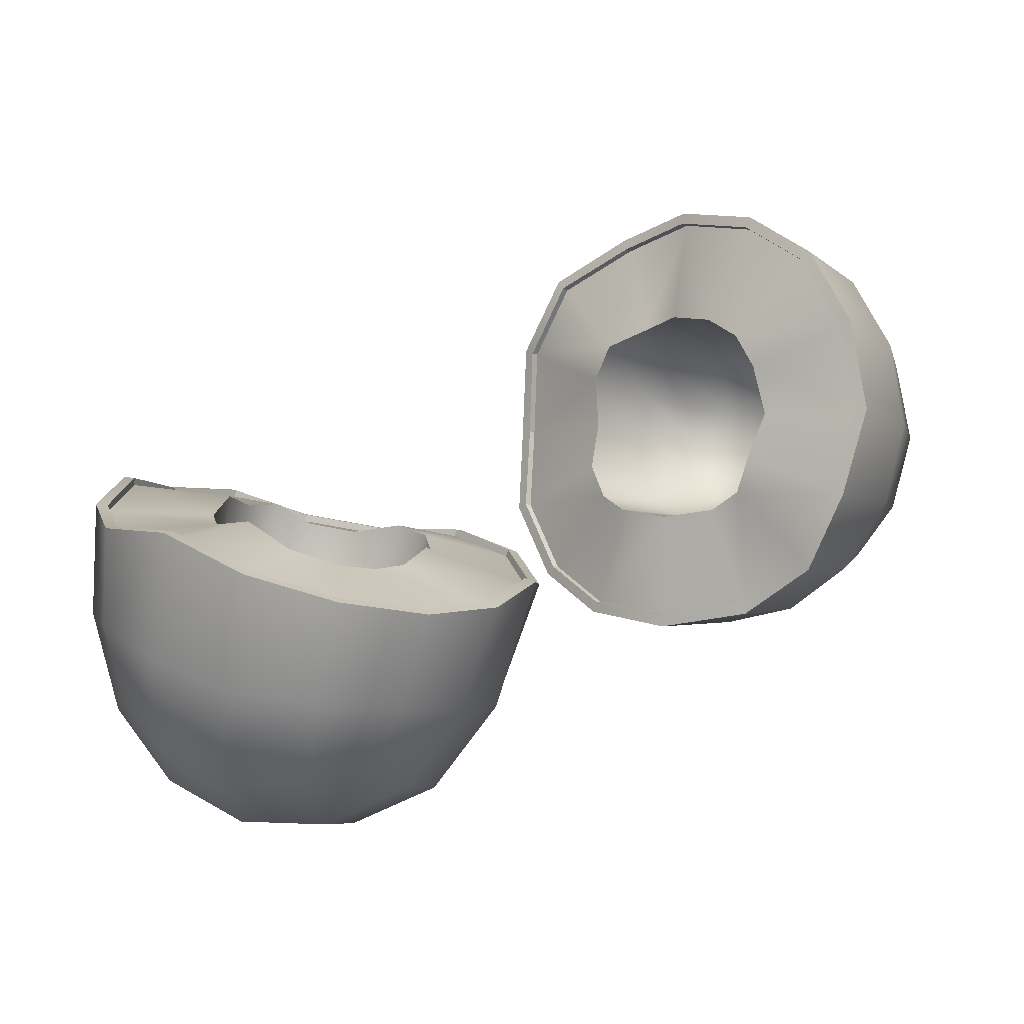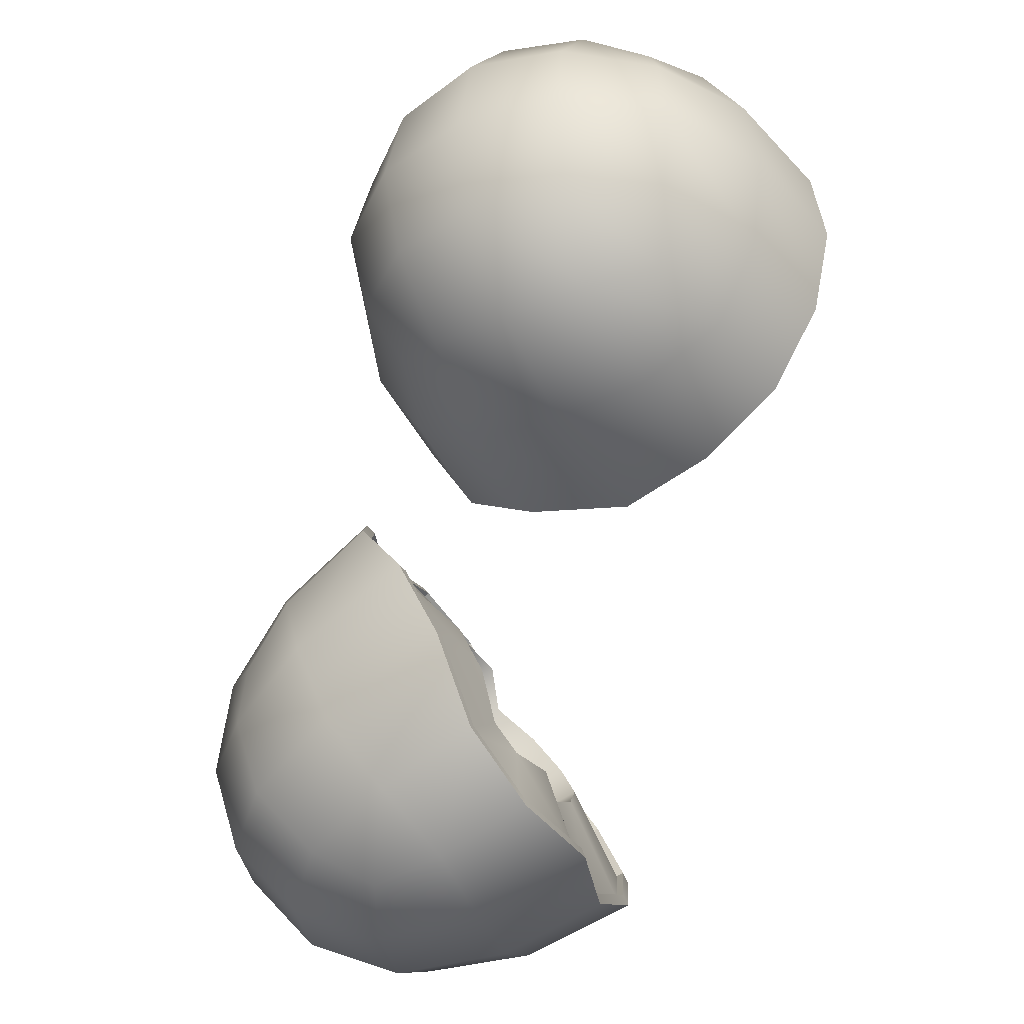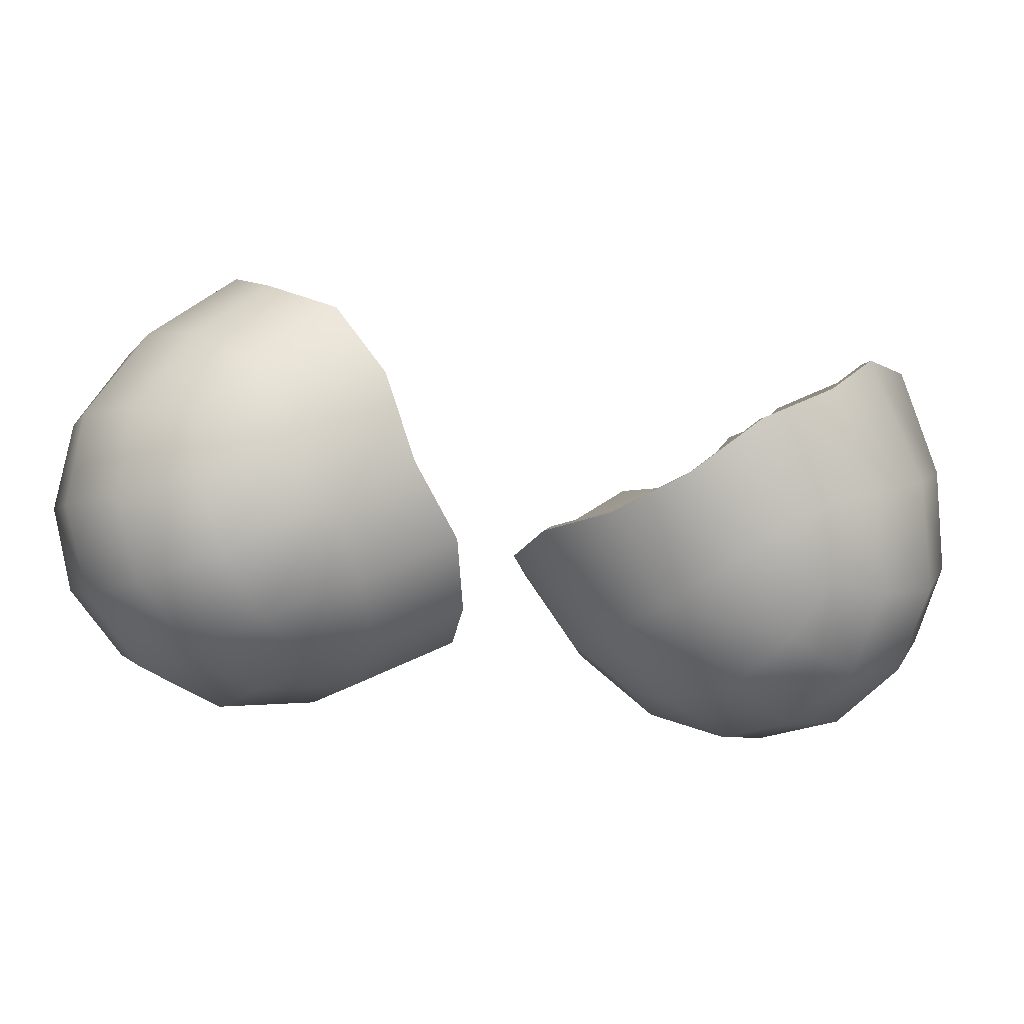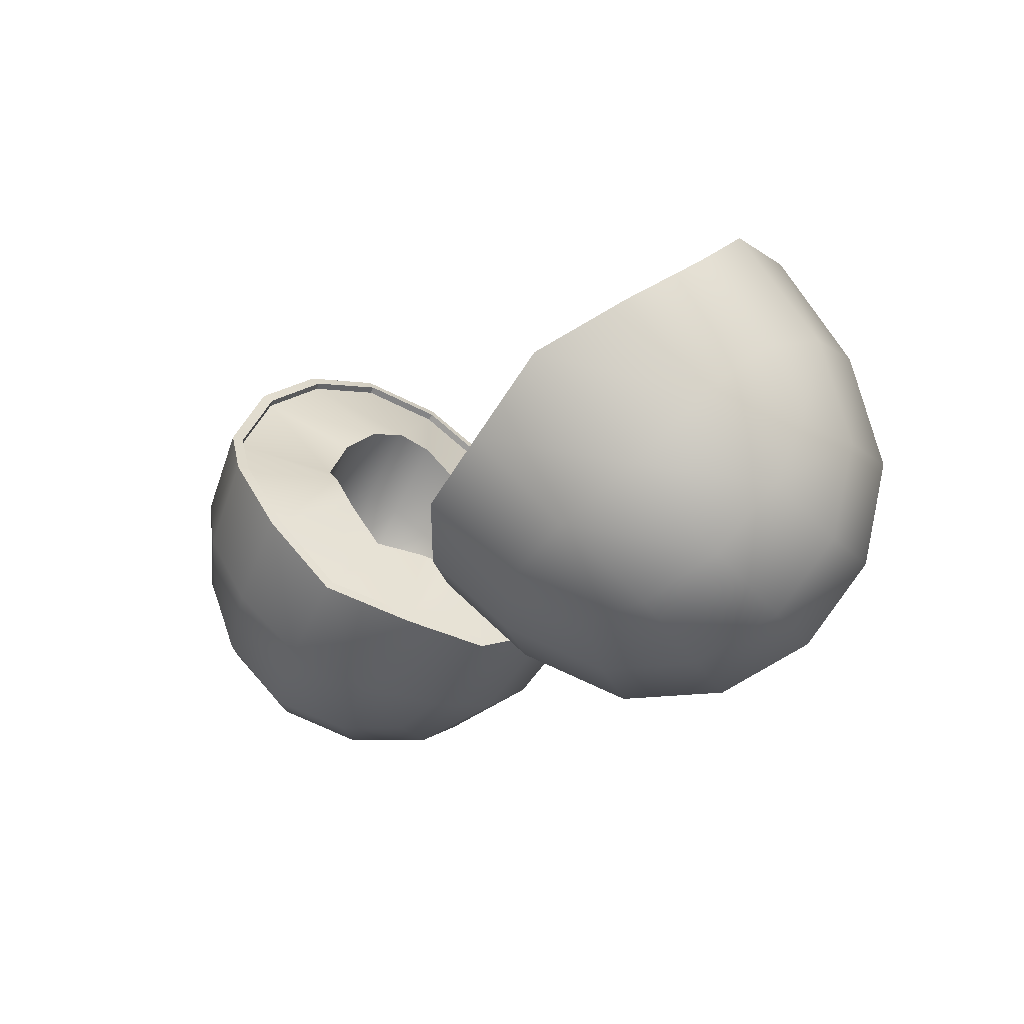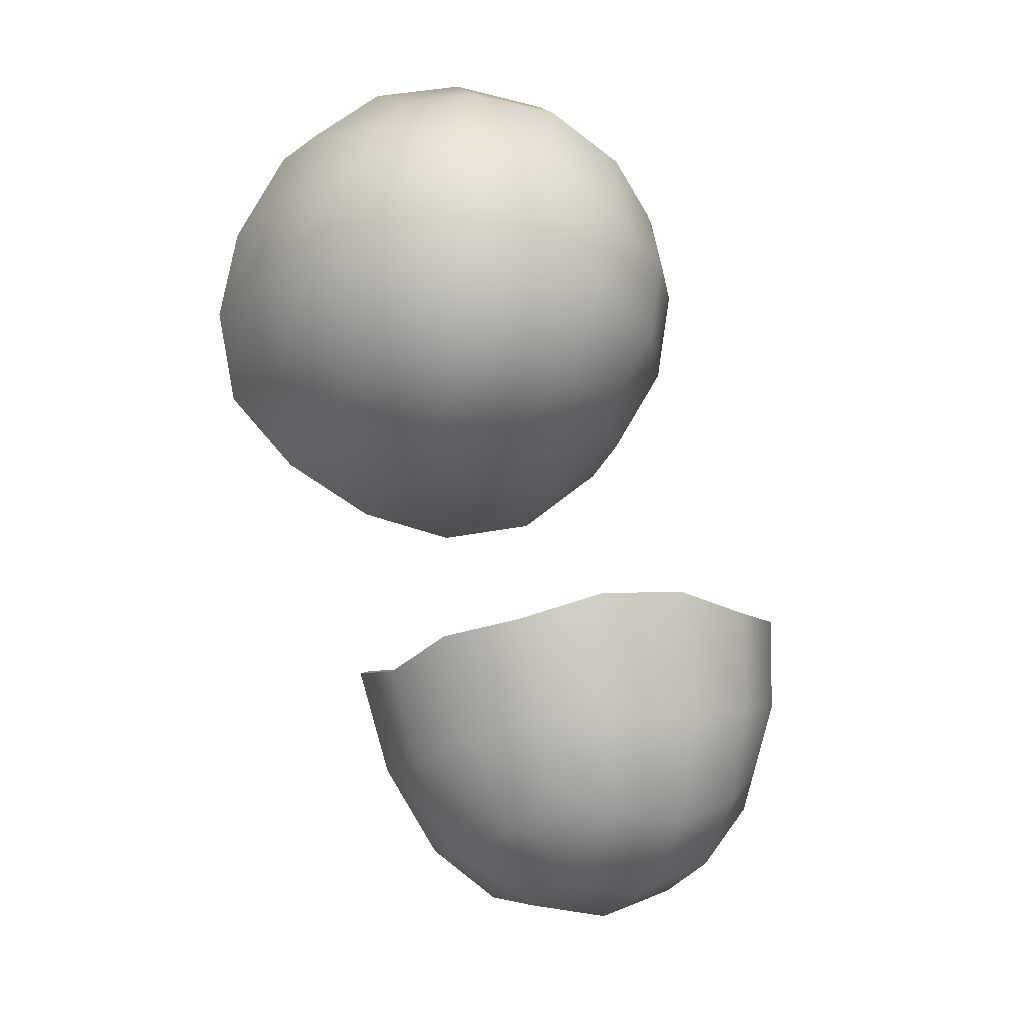
<metadata>
{"format":"obj","ext":"obj","renderer":"f3d","projection":"perspective","resolution":1024,"background":"white","views":[{"elev":48.0,"azim":108.3,"up":"+Y"},{"elev":-35.8,"azim":69.7,"up":"+Z"},{"elev":-40.1,"azim":-46.4,"up":"+Y"},{"elev":-11.2,"azim":16.8,"up":"+Y"},{"elev":-62.5,"azim":64.2,"up":"+Y"}]}
</metadata>
<code>
v  -2.013 2 -5.283
v  -1.068 2.635 -5.183
v  -0.7849 1.683 -4.469
v  -2.122 1.125 -4.872
v  -0.09412 3.505 -4.729
v  0.286 2.574 -3.909
v  -0.8548 0.8766 -3.488
v  -2.274 0.3241 -4.009
v  0.4816 2.007 -2.658
v  -1.66 0.4242 -1.218
v  -2.517 0.1196 -1.912
v  -2.421 0.009591 -2.873
v  -1.108 0.4778 -2.308
v  -0.6272 1.222 -0.423
v  0.1585 1.534 -1.437
v  -5.052 4.289 -4.46
v  -5.696 3.817 -3.905
v  -5.343 5.116 -3.235
v  -4.642 5.328 -4.215
v  -6.113 3.216 -2.97
v  -5.745 4.56 -2.165
v  -4.428 6.4 -2.483
v  -3.76 6.542 -3.588
v  -4.849 5.83 -1.323
v  -5.995 2.702 -1.905
v  -5.556 2.409 -1.089
v  -5.235 3.117 -0.2505
v  -5.666 3.912 -1.074
v  -4.423 4.152 0.6358
v  -4.96 4.892 -0.33
v  -3.427 1.247 -5.106
v  -2.861 2.34 -5.615
v  -3.686 0.4103 -4.171
v  -4.558 1.846 -5.049
v  -3.875 2.957 -5.618
v  -4.912 1.007 -4.022
v  -3.453 0.1289 -1.65
v  -3.75 0.04259 -2.946
v  -4.512 0.5826 -1.36
v  -4.905 0.5512 -2.728
v  -5.697 1.51 -2.419
v  -5.256 1.487 -1.163
v  -5.778 1.987 -3.605
v  -4.663 3.698 -5.127
v  -5.375 2.715 -4.579
v  -2.629 0.6536 -0.5069
v  -1.587 1.555 0.3965
v  -3.705 1.206 -0.1145
v  -2.811 2.088 0.7342
v  -4.577 2.121 0.02025
v  -3.68 3.131 0.9629
v  -1.874 3.473 -5.563
v  -2.894 4.231 -5.539
v  -0.7437 4.617 -4.993
v  -1.936 5.316 -5.017
v  -3.821 4.941 -5.036
v  -2.869 6.156 -4.461
v  -1.761 2.585 -3.421
v  -1.838 3.064 -3.738
v  -2.482 2.656 -3.795
v  -2.572 2.163 -3.615
v  -0.9469 3.366 -2.998
v  -1.09 3.744 -3.333
v  -1.844 2.131 -2.932
v  -2.659 1.783 -3.243
v  -0.7942 3.112 -2.266
v  -2.708 1.671 -2.724
v  -2.706 1.764 -2.264
v  -2.12 1.956 -1.77
v  -1.946 1.947 -2.299
v  -1.339 2.637 -1.126
v  -0.9777 2.838 -1.544
v  -3.961 4.233 -2.819
v  -4.225 3.403 -3.179
v  -3.884 3.656 -3.412
v  -3.61 4.388 -3.259
v  -4.185 3.916 -2.284
v  -4.435 3.127 -2.77
v  -3.167 5.243 -2.221
v  -2.855 5.33 -2.735
v  -3.419 4.896 -1.609
v  -3.911 3.285 -1.291
v  -4.101 2.834 -1.841
v  -4.36 2.929 -2.277
v  -4.125 3.615 -1.706
v  -3.21 4.134 -0.6119
v  -3.532 4.357 -1.12
v  -3.214 2.215 -3.735
v  -2.923 2.763 -3.978
v  -3.318 1.824 -3.318
v  -3.725 2.492 -3.726
v  -3.4 3.007 -3.995
v  -3.878 2.105 -3.255
v  -3.204 1.725 -2.153
v  -3.355 1.679 -2.772
v  -3.693 1.906 -2.024
v  -3.87 1.888 -2.665
v  -4.224 2.332 -2.54
v  -3.997 2.333 -1.913
v  -4.277 2.556 -3.073
v  -3.738 3.347 -3.755
v  -4.08 2.871 -3.501
v  -2.618 2.042 -1.473
v  -1.755 2.804 -0.7942
v  -3.205 2.306 -1.299
v  -2.499 3.019 -0.6747
v  -3.628 2.797 -1.206
v  -2.889 3.646 -0.4917
v  -2.256 3.392 -3.917
v  -2.807 3.756 -3.917
v  -1.342 4.282 -3.397
v  -2.067 4.594 -3.464
v  -3.258 4.162 -3.644
v  -2.492 5.117 -3.127
v  -0.1863 3.532 -4.588
v  0.1688 2.658 -3.817
v  0.3613 2.121 -2.618
v  0.05137 1.667 -1.443
v  -0.6929 1.367 -0.4872
v  -4.299 6.291 -2.453
v  -3.666 6.429 -3.501
v  -4.704 5.742 -1.346
v  -4.3 4.157 0.5169
v  -4.815 4.843 -0.4056
v  -1.6 1.683 0.2842
v  -2.776 2.184 0.5977
v  -3.596 3.185 0.8241
v  -0.7973 4.59 -4.833
v  -1.945 5.249 -4.86
v  -2.826 6.058 -4.328
v  0.09362 2.587 -3.848
v  -0.266 3.471 -4.628
v  0.2847 2.053 -2.65
v  -0.01932 1.608 -1.499
v  -0.7591 1.308 -0.5499
v  -4.354 6.213 -2.504
v  -3.727 6.348 -3.54
v  -4.757 5.672 -1.409
v  -4.868 4.766 -0.4592
v  -4.351 4.079 0.4614
v  -1.659 1.62 0.2191
v  -2.84 2.122 0.5368
v  -3.664 3.13 0.7612
v  -0.8662 4.514 -4.869
v  -2.01 5.171 -4.897
v  -2.899 5.985 -4.358
v  1.38 1.416 0.003816
v  2.308 0.8437 0.3466
v  2.334 0.2799 1.138
v  0.9753 0.9183 1.046
v  2.346 0.001655 2.293
v  0.8908 0.6887 2.293
v  0.1995 2.585 -0.1492
v  -0.3144 2.154 0.9609
v  -0.2799 1.768 2.293
v  2.308 0.8437 4.239
v  1.38 1.416 4.582
v  0.9753 0.9183 3.54
v  2.334 0.2799 3.447
v  0.2801 2.464 4.751
v  -0.07029 1.879 3.62
v  5.29 3.346 4.239
v  5.841 3.223 3.447
v  5.448 4.671 3.54
v  4.887 4.359 4.582
v  6.113 3.162 2.293
v  5.689 4.715 2.293
v  4.394 6.212 3.62
v  4.08 5.574 4.744
v  4.735 6.202 2.293
v  5.841 3.223 1.138
v  5.29 3.346 0.3466
v  4.887 4.359 0.003817
v  5.448 4.671 1.046
v  4.103 5.539 -0.154
v  4.617 5.971 0.9584
v  3.203 1.009 4.582
v  2.256 1.993 5.212
v  4.23 1.582 4.751
v  3.29 2.702 5.425
v  1.137 3.183 5.425
v  2.003 4.235 5.618
v  4.167 3.597 5.212
v  4.972 2.493 4.582
v  3.19 4.906 5.425
v  3.662 0.3181 3.54
v  3.769 0.04566 2.293
v  4.796 0.9072 3.633
v  4.985 0.6812 2.293
v  3.203 1.009 0.003816
v  3.662 0.3181 1.046
v  4.23 1.582 -0.1654
v  4.796 0.9072 0.9526
v  5.573 1.922 1.046
v  4.972 2.493 0.003816
v  5.822 1.769 2.293
v  5.573 1.922 3.54
v  2.256 1.993 -0.6265
v  1.178 3.139 -0.831
v  3.29 2.702 -0.8388
v  2.018 4.218 -1.035
v  4.167 3.597 -0.6265
v  3.19 4.906 -0.8388
v  2.655 1.815 1.774
v  2.597 2.118 1.421
v  1.977 2.498 1.16
v  1.851 2.235 1.647
v  2.677 1.661 2.285
v  1.827 2.098 2.292
v  1.064 3.488 1.058
v  0.8385 3.288 1.588
v  0.939 2.988 2.32
v  1.829 2.248 2.937
v  1.97 2.515 3.439
v  2.603 2.152 3.207
v  2.651 1.811 2.802
v  1.045 3.045 3.016
v  1.099 3.386 3.524
v  4.001 4.045 2.928
v  4.275 3.162 2.809
v  3.976 3.259 3.177
v  3.706 3.963 3.437
v  4.136 4.042 2.287
v  4.421 3.124 2.294
v  3.077 5.266 3.005
v  2.995 4.914 3.569
v  3.331 5.195 2.26
v  3.711 3.97 1.155
v  3.96 3.306 1.391
v  4.276 3.187 1.782
v  3.991 4.057 1.646
v  3.058 4.892 1.068
v  3.28 5.056 1.559
v  3.067 2.172 3.36
v  2.416 2.736 3.701
v  3.55 2.393 3.431
v  2.981 3.049 3.798
v  1.484 3.66 3.802
v  1.926 4.306 3.888
v  3.415 3.566 3.697
v  3.866 2.818 3.343
v  2.655 4.679 3.796
v  3.306 1.82 2.848
v  3.342 1.683 2.284
v  3.82 2.084 2.908
v  3.898 1.977 2.293
v  3.075 2.155 1.242
v  3.302 1.82 1.736
v  3.548 2.392 1.155
v  3.807 2.073 1.678
v  4.155 2.533 1.738
v  3.85 2.829 1.225
v  4.284 2.474 2.301
v  4.156 2.536 2.85
v  2.416 2.729 0.8882
v  1.512 3.632 0.7847
v  3 3.067 0.7876
v  1.96 4.308 0.6949
v  3.408 3.568 0.8851
v  2.657 4.643 0.7864
v  -0.2069 2.271 1.024
v  0.2797 2.681 -0.03217
v  -0.1644 1.894 2.297
v  0.3537 2.56 4.63
v  0.03479 2 3.56
v  4.259 6.125 3.56
v  3.967 5.515 4.63
v  4.592 6.109 2.288
v  3.996 5.482 -0.03368
v  4.481 5.887 1.017
v  1.165 3.235 5.264
v  1.99 4.249 5.448
v  3.133 4.89 5.264
v  1.206 3.194 -0.6715
v  2.006 4.233 -0.8653
v  3.134 4.887 -0.6784
v  -0.1255 2.201 1.016
v  0.351 2.601 -0.01607
v  -0.08519 1.822 2.282
v  0.1168 1.929 3.562
v  0.4364 2.491 4.626
v  4.32 6.036 3.553
v  4.032 5.43 4.611
v  4.65 6.019 2.302
v  4.54 5.797 1.026
v  4.053 5.391 -0.02552
v  1.245 3.162 5.255
v  2.059 4.166 5.436
v  3.188 4.798 5.253
v  1.281 3.117 -0.6586
v  2.077 4.152 -0.8535
v  3.189 4.794 -0.6701
g L_Coconut
f 1 2 3 4
f 2 5 6 3
f 4 3 7 8
f 3 6 9 7
f 10 11 12 13
f 13 12 8 7
f 14 10 13 15
f 15 13 7 9
f 16 17 18 19
f 17 20 21 18
f 19 18 22 23
f 18 21 24 22
f 25 26 27 28
f 28 27 29 30
f 20 25 28 21
f 21 28 30 24
f 1 4 31 32
f 4 8 33 31
f 32 31 34 35
f 31 33 36 34
f 12 11 37 38
f 38 37 39 40
f 8 12 38 33
f 33 38 40 36
f 26 25 41 42
f 25 20 43 41
f 42 41 40 39
f 41 43 36 40
f 17 16 44 45
f 45 44 35 34
f 20 17 45 43
f 43 45 34 36
f 11 10 46 37
f 10 14 47 46
f 37 46 48 39
f 46 47 49 48
f 27 26 42 50
f 50 42 39 48
f 29 27 50 51
f 51 50 48 49
f 2 1 32 52
f 52 32 35 53
f 5 2 52 54
f 54 52 53 55
f 16 19 56 44
f 19 23 57 56
f 44 56 53 35
f 56 57 55 53
f 58 59 60 61
f 62 63 59 58
f 64 58 61 65
f 66 62 58 64
f 67 68 69 70
f 65 67 70 64
f 70 69 71 72
f 64 70 72 66
f 73 74 75 76
f 77 78 74 73
f 79 73 76 80
f 81 77 73 79
f 82 83 84 85
f 86 82 85 87
f 85 84 78 77
f 87 85 77 81
f 88 61 60 89
f 90 65 61 88
f 91 88 89 92
f 93 90 88 91
f 94 68 67 95
f 96 94 95 97
f 95 67 65 90
f 97 95 90 93
f 98 84 83 99
f 100 78 84 98
f 97 98 99 96
f 93 100 98 97
f 101 75 74 102
f 92 101 102 91
f 102 74 78 100
f 91 102 100 93
f 103 69 68 94
f 104 71 69 103
f 105 103 94 96
f 106 104 103 105
f 99 83 82 107
f 96 99 107 105
f 107 82 86 108
f 105 107 108 106
f 89 60 59 109
f 92 89 109 110
f 109 59 63 111
f 110 109 111 112
f 113 76 75 101
f 114 80 76 113
f 110 113 101 92
f 112 114 113 110
f 6 5 115 116
f 6 116 117 9
f 15 118 119 14
f 9 117 118 15
f 22 120 121 23
f 24 122 120 22
f 30 29 123 124
f 30 124 122 24
f 47 14 119 125
f 47 125 126 49
f 51 127 123 29
f 49 126 127 51
f 54 128 115 5
f 55 129 128 54
f 57 23 121 130
f 57 130 129 55
f 63 62 131 132
f 62 66 133 131
f 134 72 71 135
f 66 72 134 133
f 136 79 80 137
f 138 81 79 136
f 86 87 139 140
f 87 81 138 139
f 71 104 141 135
f 104 106 142 141
f 143 108 86 140
f 142 106 108 143
f 144 111 63 132
f 112 111 144 145
f 80 114 146 137
f 114 112 145 146
f 116 115 132 131
f 115 128 144 132
f 128 129 145 144
f 129 130 146 145
f 130 121 137 146
f 121 120 136 137
f 120 122 138 136
f 122 124 139 138
f 124 123 140 139
f 123 127 143 140
f 127 126 142 143
f 126 125 141 142
f 125 119 135 141
f 119 118 134 135
f 118 117 133 134
f 117 116 131 133
f 147 148 149 150
f 150 149 151 152
f 153 147 150 154
f 154 150 152 155
f 156 157 158 159
f 157 160 161 158
f 159 158 152 151
f 158 161 155 152
f 162 163 164 165
f 163 166 167 164
f 165 164 168 169
f 164 167 170 168
f 171 172 173 174
f 174 173 175 176
f 166 171 174 167
f 167 174 176 170
f 157 156 177 178
f 178 177 179 180
f 160 157 178 181
f 181 178 180 182
f 162 165 183 184
f 165 169 185 183
f 184 183 180 179
f 183 185 182 180
f 156 159 186 177
f 159 151 187 186
f 177 186 188 179
f 186 187 189 188
f 149 148 190 191
f 191 190 192 193
f 151 149 191 187
f 187 191 193 189
f 172 171 194 195
f 171 166 196 194
f 195 194 193 192
f 194 196 189 193
f 163 162 184 197
f 197 184 179 188
f 166 163 197 196
f 196 197 188 189
f 148 147 198 190
f 147 153 199 198
f 190 198 200 192
f 198 199 201 200
f 173 172 195 202
f 202 195 192 200
f 175 173 202 203
f 203 202 200 201
f 204 205 206 207
f 208 204 207 209
f 207 206 210 211
f 209 207 211 212
f 213 214 215 216
f 217 218 214 213
f 209 213 216 208
f 212 217 213 209
f 219 220 221 222
f 223 224 220 219
f 225 219 222 226
f 227 223 219 225
f 228 229 230 231
f 232 228 231 233
f 231 230 224 223
f 233 231 223 227
f 234 215 214 235
f 236 234 235 237
f 235 214 218 238
f 237 235 238 239
f 240 222 221 241
f 242 226 222 240
f 237 240 241 236
f 239 242 240 237
f 243 216 215 234
f 244 208 216 243
f 245 243 234 236
f 246 244 243 245
f 247 205 204 248
f 249 247 248 250
f 248 204 208 244
f 250 248 244 246
f 251 230 229 252
f 253 224 230 251
f 250 251 252 249
f 246 253 251 250
f 241 221 220 254
f 236 241 254 245
f 254 220 224 253
f 245 254 253 246
f 255 206 205 247
f 256 210 206 255
f 257 255 247 249
f 258 256 255 257
f 252 229 228 259
f 249 252 259 257
f 259 228 232 260
f 257 259 260 258
f 154 261 262 153
f 155 263 261 154
f 161 160 264 265
f 161 265 263 155
f 168 266 267 169
f 170 268 266 168
f 176 175 269 270
f 176 270 268 170
f 181 271 264 160
f 182 272 271 181
f 185 169 267 273
f 182 185 273 272
f 153 262 274 199
f 201 199 274 275
f 203 276 269 175
f 201 275 276 203
f 277 211 210 278
f 279 212 211 277
f 218 217 280 281
f 217 212 279 280
f 282 225 226 283
f 227 225 282 284
f 232 233 285 286
f 285 233 227 284
f 287 238 218 281
f 288 239 238 287
f 226 242 289 283
f 242 239 288 289
f 210 256 290 278
f 256 258 291 290
f 292 260 232 286
f 291 258 260 292
f 262 261 277 278
f 261 263 279 277
f 263 265 280 279
f 265 264 281 280
f 264 271 287 281
f 271 272 288 287
f 272 273 289 288
f 273 267 283 289
f 267 266 282 283
f 266 268 284 282
f 268 270 285 284
f 270 269 286 285
f 269 276 292 286
f 276 275 291 292
f 275 274 290 291
f 274 262 278 290

</code>
